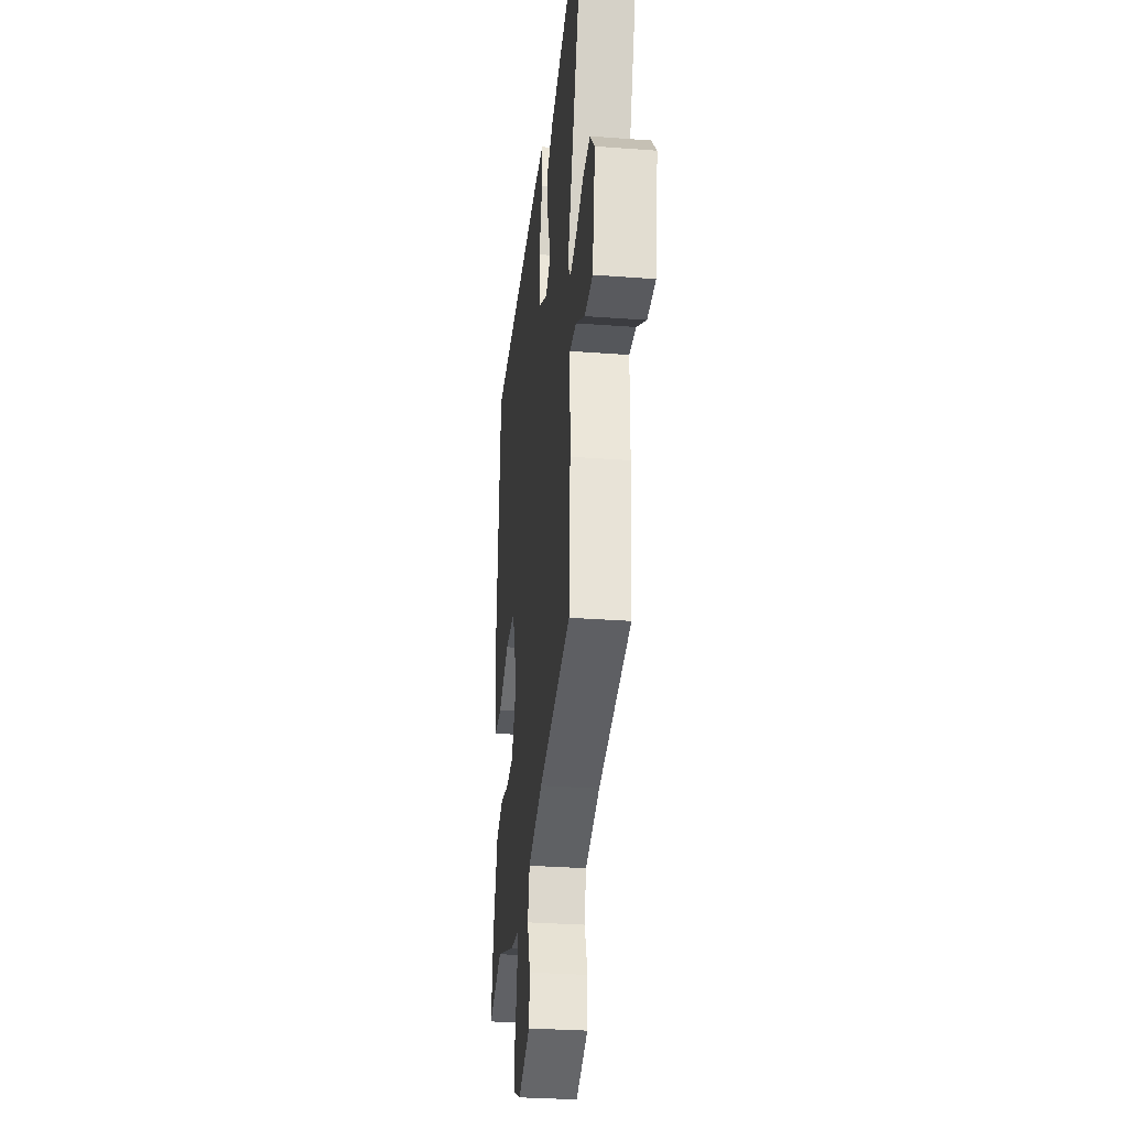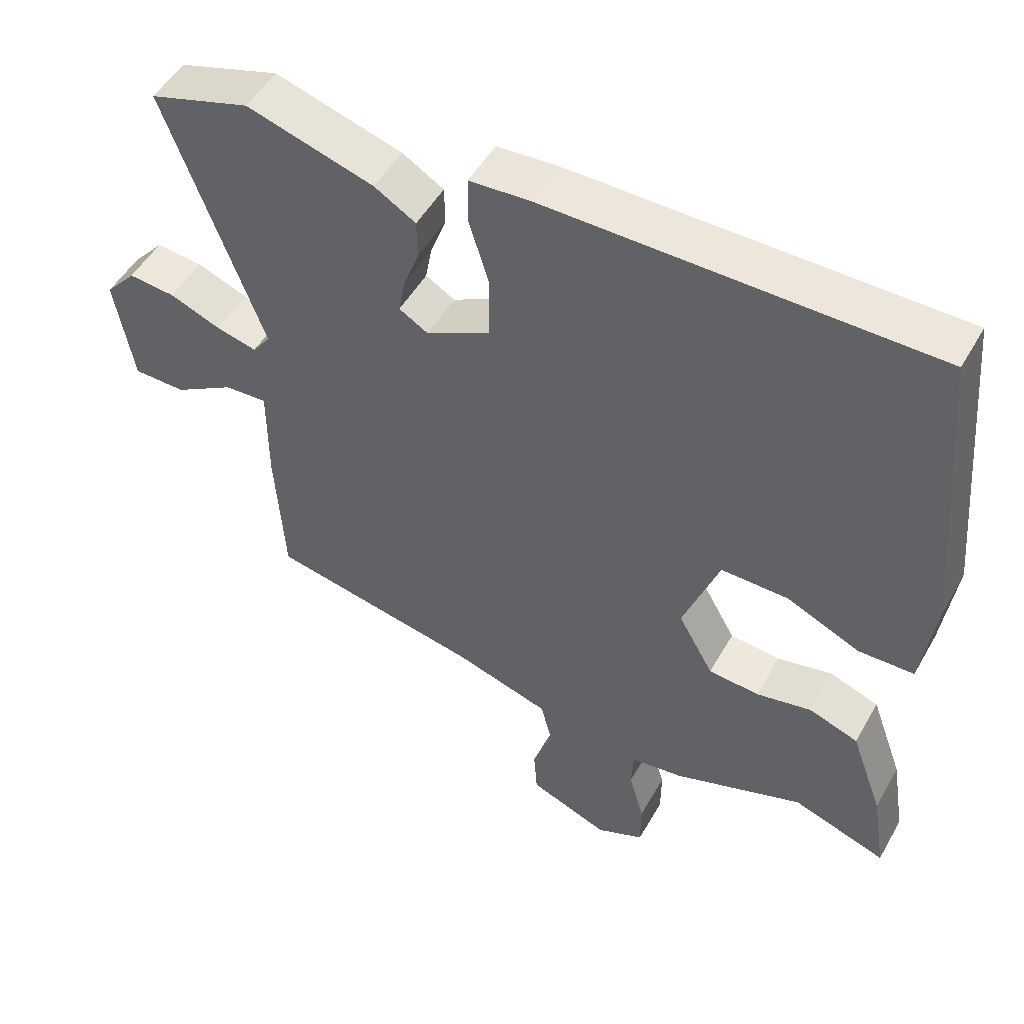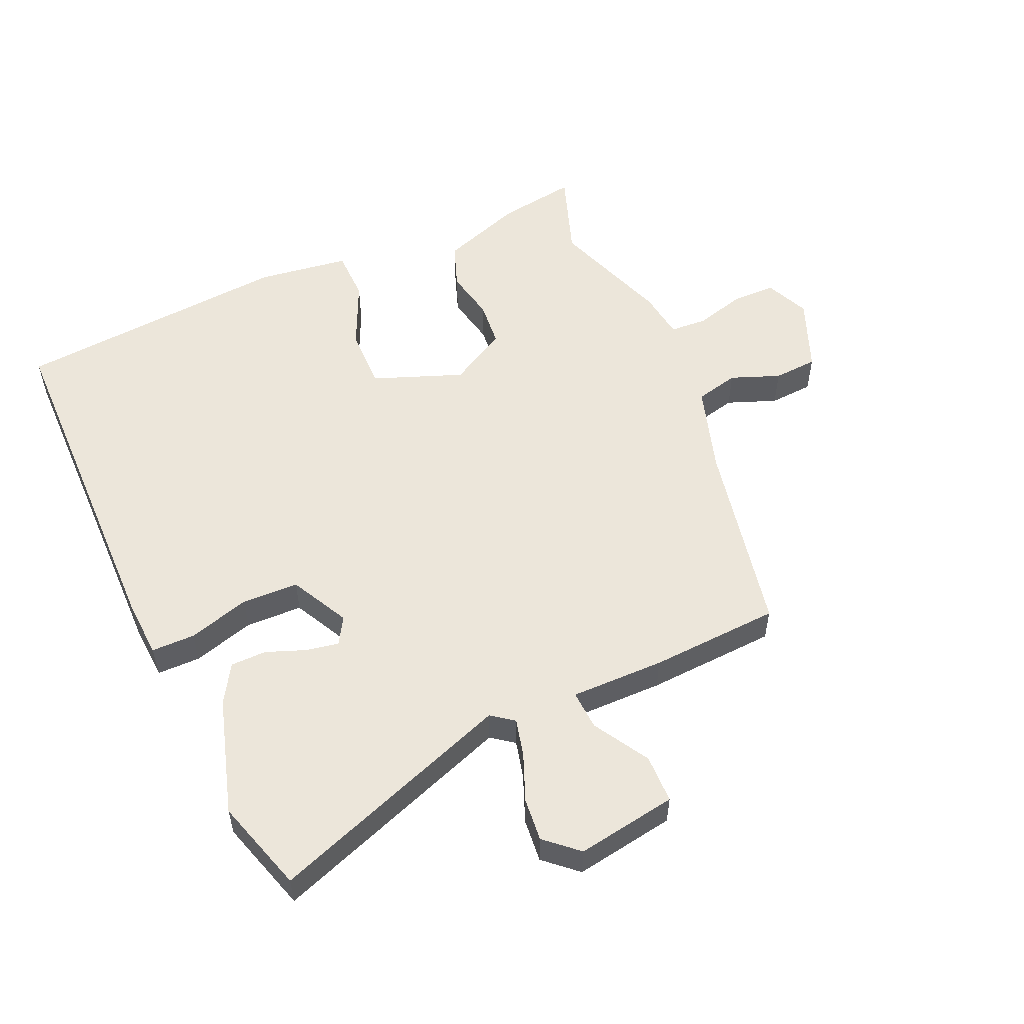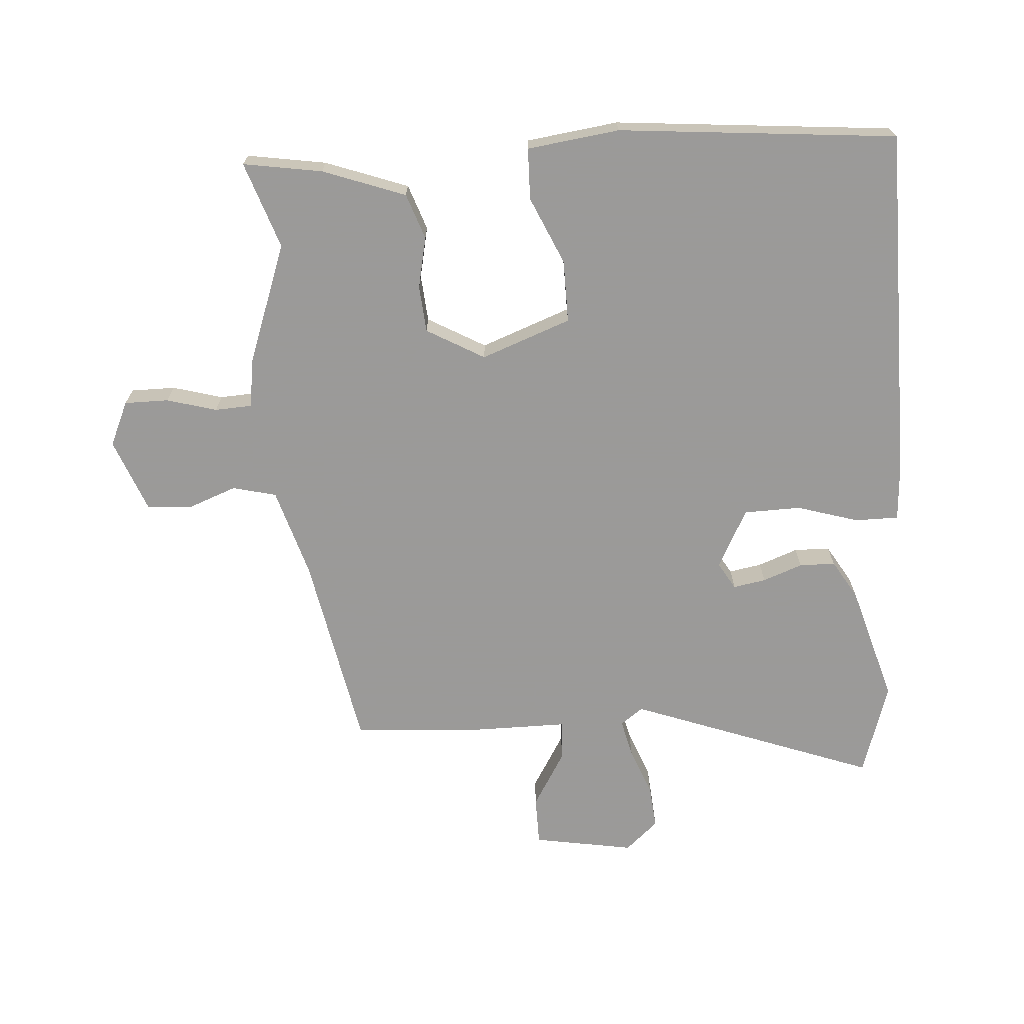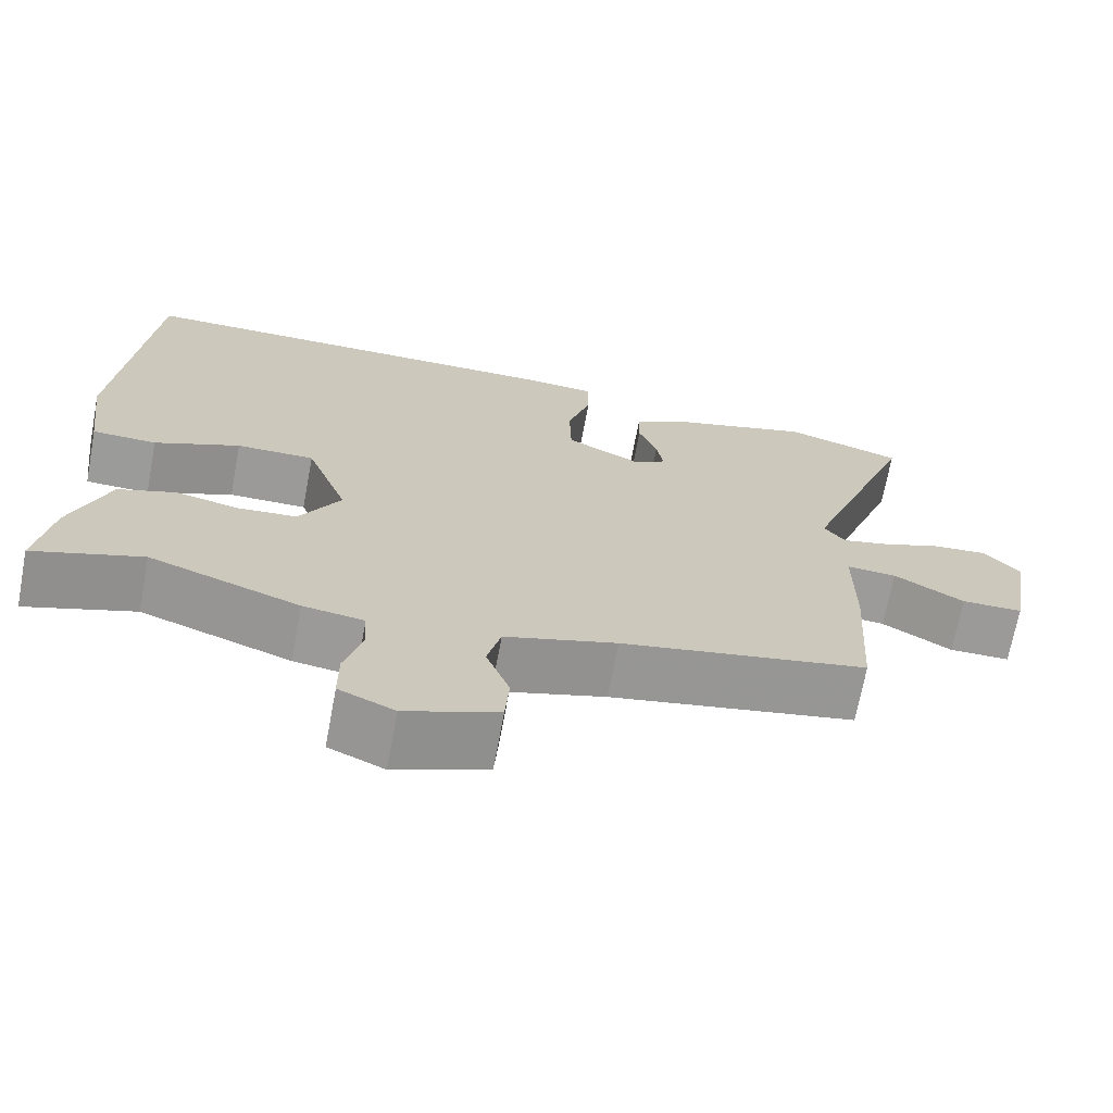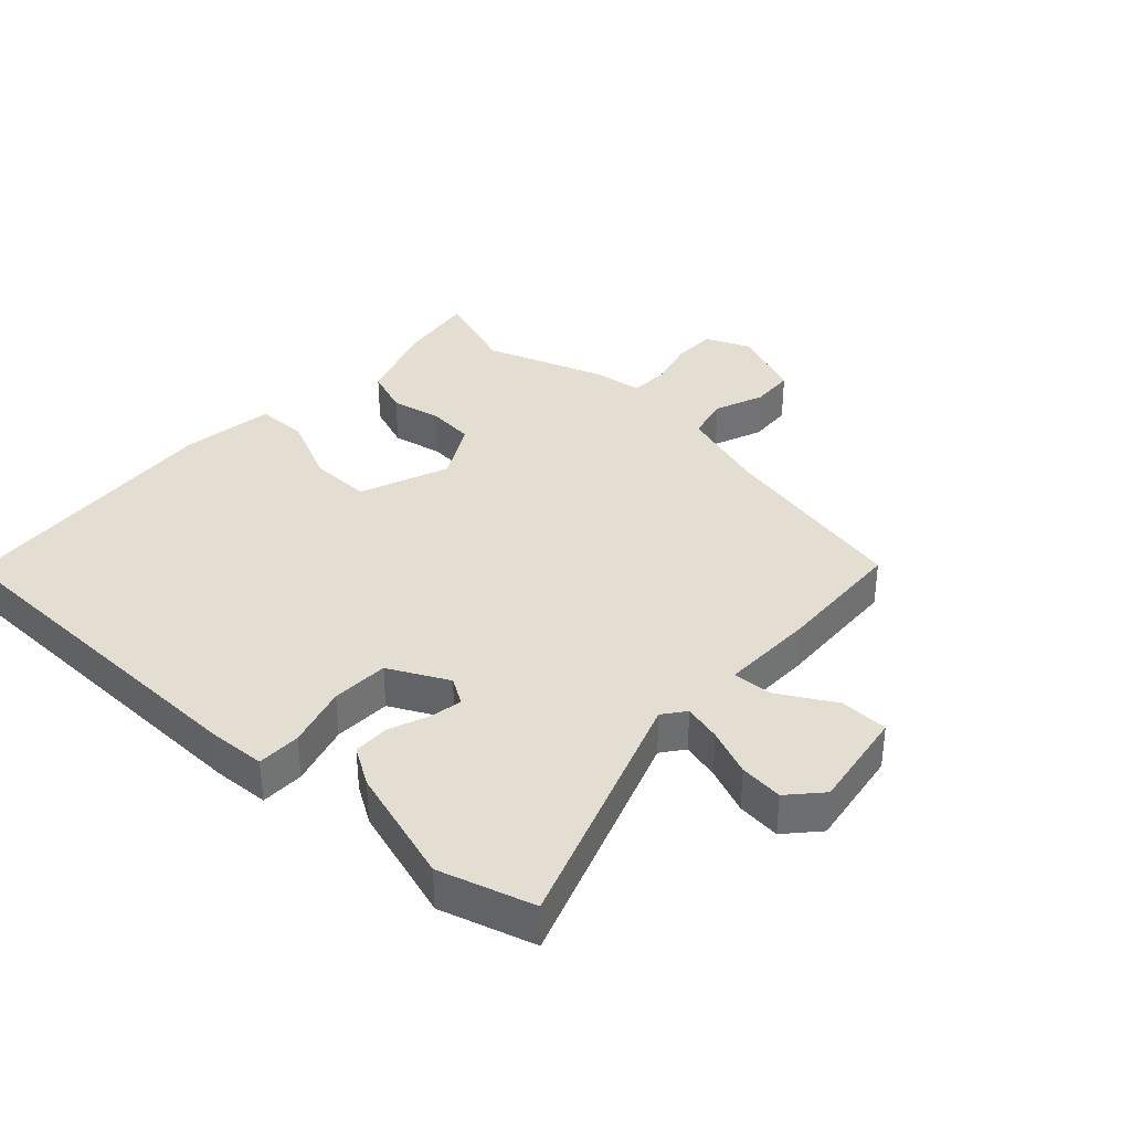
<metadata>
{"format":"obj","ext":"obj","renderer":"f3d","projection":"perspective","resolution":1024,"background":"white","views":[{"elev":-30.5,"azim":83.8,"up":"+Z"},{"elev":50.6,"azim":-151.1,"up":"+Z"},{"elev":54.4,"azim":66.4,"up":"+Y"},{"elev":-69.5,"azim":-86.0,"up":"+Y"},{"elev":-69.5,"azim":-10.6,"up":"+Z"},{"elev":36.2,"azim":43.5,"up":"+Y"}]}
</metadata>
<code>
v -0.481 0.07 0.526
v 0.073 0.07 0.529
v 0.16 0.07 0.523
v 0.16 0.07 0.455
v 0.131 0.07 0.359
v 0.133 0.07 0.27
v 0.225 0.07 0.222
v 0.267 0.07 0.247
v 0.258 0.07 0.298
v 0.235 0.07 0.36
v 0.236 0.07 0.416
v 0.296 0.07 0.452
v 0.48 0.07 0.506
v 0.626 0.07 0.46
v 0.485 0.07 0.078
v 0.511 0.07 0.043
v 0.57 0.07 0.057
v 0.644 0.07 0.086
v 0.712 0.07 0.092
v 0.757 0.07 0.041
v 0.73 0.07 -0.116
v 0.654 0.07 -0.117
v 0.567 0.07 -0.065
v 0.505 0.07 -0.061
v 0.505 0.07 -0.208
v 0.492 0.07 -0.412
v 0.186 0.07 -0.471
v 0.047 0.07 -0.513
v 0.03 0.07 -0.581
v 0.059 0.07 -0.658
v 0.054 0.07 -0.727
v -0.061 0.07 -0.772
v -0.13 0.07 -0.741
v -0.13 0.07 -0.672
v -0.108 0.07 -0.594
v -0.111 0.07 -0.536
v -0.187 0.07 -0.525
v -0.374 0.07 -0.457
v -0.509 0.07 -0.503
v -0.489 0.07 -0.38
v -0.442 0.07 -0.251
v -0.371 0.07 -0.226
v -0.291 0.07 -0.243
v -0.218 0.07 -0.237
v -0.167 0.07 -0.147
v -0.219 0.07 -0.007
v -0.316 0.07 -0.008
v -0.422 0.07 -0.055
v -0.502 0.07 -0.053
v -0.521 0.07 0.091
v -0.481 0 0.526
v 0.073 0 0.529
v 0.16 0 0.523
v 0.16 0 0.455
v 0.131 0 0.359
v 0.133 0 0.27
v 0.225 0 0.222
v 0.267 0 0.247
v 0.258 0 0.298
v 0.235 0 0.36
v 0.236 0 0.416
v 0.296 0 0.452
v 0.48 0 0.506
v 0.626 0 0.46
v 0.485 0 0.078
v 0.511 0 0.043
v 0.57 0 0.057
v 0.644 0 0.086
v 0.712 0 0.092
v 0.757 0 0.041
v 0.73 0 -0.116
v 0.654 0 -0.117
v 0.567 0 -0.065
v 0.505 0 -0.061
v 0.505 0 -0.208
v 0.492 0 -0.412
v 0.186 0 -0.471
v 0.047 0 -0.513
v 0.03 0 -0.581
v 0.059 0 -0.658
v 0.054 0 -0.727
v -0.061 0 -0.772
v -0.13 0 -0.741
v -0.13 0 -0.672
v -0.108 0 -0.594
v -0.111 0 -0.536
v -0.187 0 -0.525
v -0.374 0 -0.457
v -0.509 0 -0.503
v -0.489 0 -0.38
v -0.442 0 -0.251
v -0.371 0 -0.226
v -0.291 0 -0.243
v -0.218 0 -0.237
v -0.167 0 -0.147
v -0.219 0 -0.007
v -0.316 0 -0.008
v -0.422 0 -0.055
v -0.502 0 -0.053
v -0.521 0 0.091
f 47 48 49 50
f 46 47 50 1
f 40 41 42 43
f 38 39 40 43
f 36 37 38 43
f 36 43 44
f 32 33 34 35
f 32 35 36
f 29 30 31 32
f 28 29 32 36
f 27 28 36 44
f 24 25 26 27
f 20 21 22 23
f 20 23 24
f 17 18 19 20
f 16 17 20 24
f 15 16 24 27
f 9 10 11 12
f 8 9 12 13
f 2 3 4 5
f 46 1 2 5
f 45 46 5 6
f 8 13 14 15
f 7 8 15 27
f 27 44 45
f 6 7 27 45
f 100 99 98 97
f 51 100 97 96
f 93 92 91 90
f 93 90 89 88
f 93 88 87 86
f 94 93 86
f 85 84 83 82
f 86 85 82
f 82 81 80 79
f 86 82 79 78
f 94 86 78 77
f 77 76 75 74
f 73 72 71 70
f 74 73 70
f 70 69 68 67
f 74 70 67 66
f 77 74 66 65
f 62 61 60 59
f 63 62 59 58
f 55 54 53 52
f 55 52 51 96
f 56 55 96 95
f 65 64 63 58
f 77 65 58 57
f 95 94 77
f 95 77 57 56
f 1 51 52 2
f 2 52 53 3
f 3 53 54 4
f 4 54 55 5
f 5 55 56 6
f 6 56 57 7
f 7 57 58 8
f 8 58 59 9
f 9 59 60 10
f 10 60 61 11
f 11 61 62 12
f 12 62 63 13
f 13 63 64 14
f 14 64 65 15
f 15 65 66 16
f 16 66 67 17
f 17 67 68 18
f 18 68 69 19
f 19 69 70 20
f 20 70 71 21
f 21 71 72 22
f 22 72 73 23
f 23 73 74 24
f 24 74 75 25
f 25 75 76 26
f 26 76 77 27
f 27 77 78 28
f 28 78 79 29
f 29 79 80 30
f 30 80 81 31
f 31 81 82 32
f 32 82 83 33
f 33 83 84 34
f 34 84 85 35
f 35 85 86 36
f 36 86 87 37
f 37 87 88 38
f 38 88 89 39
f 39 89 90 40
f 40 90 91 41
f 41 91 92 42
f 42 92 93 43
f 43 93 94 44
f 44 94 95 45
f 45 95 96 46
f 46 96 97 47
f 47 97 98 48
f 48 98 99 49
f 49 99 100 50
f 50 100 51 1

</code>
